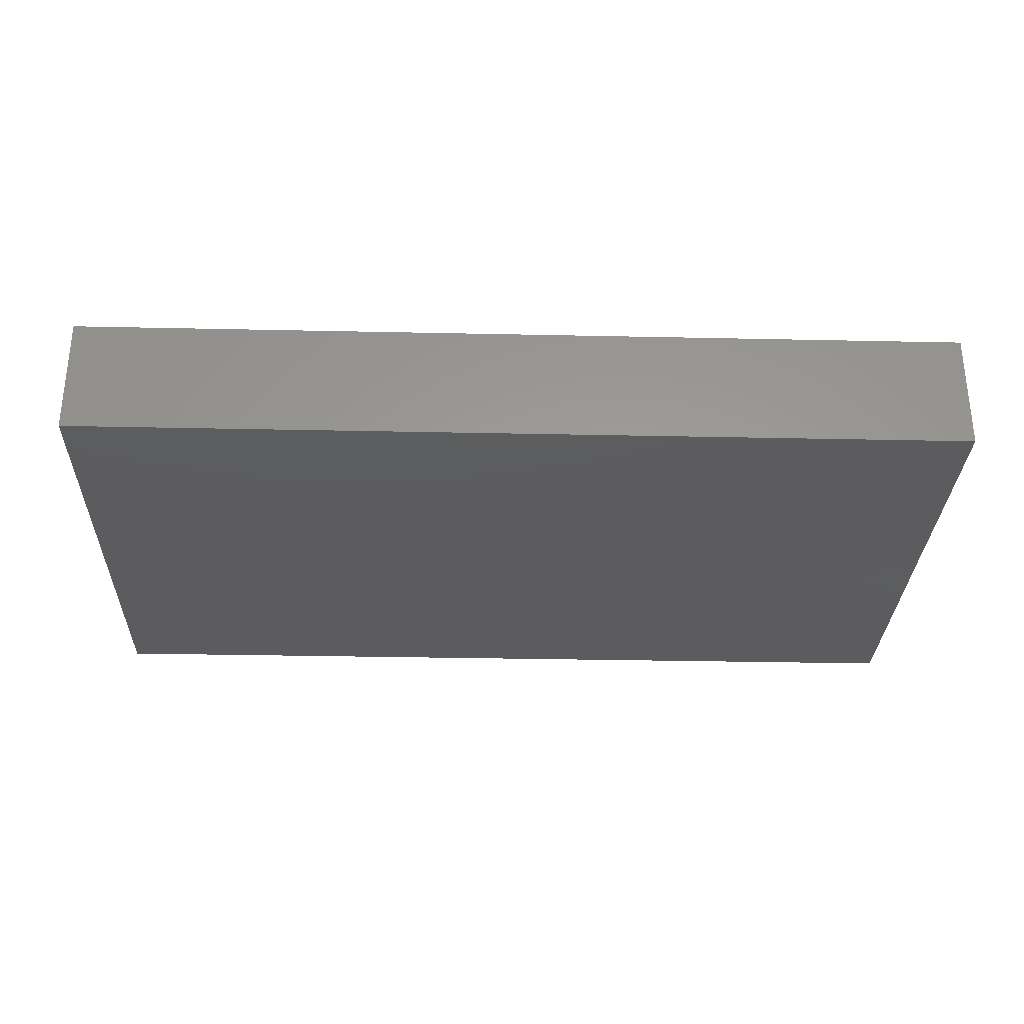
<metadata>
{"format":"stl","ext":"stl","renderer":"f3d","projection":"perspective","resolution":1024,"background":"white","views":[{"elev":-30.0,"azim":-1.8,"up":"+Z"}]}
</metadata>
<code>
# stl→obj: 363 verts, 722 faces
v -0.02334 0.008384 0.01292
v -0.01556 0.03354 0.01292
v -0.03112 0.01677 0.01292
v -0.0611 -0.02572 0.01292
v -0.04824 -0.01757 0.01292
v -0.05198 -0.008364 0.01292
v -0.0468 -0.03351 0.01292
v -0.04109 -0.02416 0.01292
v 0.07787 0.00835 0.01292
v 0.08281 0.02333 0.01292
v 0.0635 0.02841 0.01292
v 0.05447 0.008384 0.01292
v 0.04674 0.01579 0.01292
v 0.04603 -0.0007339 0.01292
v 0.06143 0.05576 0.01292
v 0.06186 0.03993 0.01292
v 0.06913 0.04741 0.01292
v 0.01104 -0.03419 -0.01292
v 0.0107 -0.04465 -0.01292
v 0.00318 -0.04643 -0.01292
v 0.05762 0.01131 -0.01292
v 0.07141 0.01302 -0.01292
v 0.07194 -0.004851 -0.01292
v 0.09762 -0.03354 -0.01292
v 0.09762 -0.02529 0.001603
v 0.09762 -0.04465 -0.01292
v 0.005878 0.0379 -0.01292
v -0.009045 0.04098 -0.01292
v 0.008456 0.05576 -0.01292
v 0.09762 -0.01782 0.01292
v 0.09762 -0.001052 0.01292
v 0.08848 -0.009037 0.01292
v 0.007781 -0.02515 0.01292
v 0 -0.03354 0.01292
v 0.01556 -0.03354 0.01292
v -0.03872 -0.008566 0.01292
v -0.03051 -0.0005157 0.01292
v -0.03891 0.008384 0.01292
v -0.08005 -0.02324 0.01292
v -0.06716 -0.03438 0.01292
v 0.08376 0.02545 -0.01292
v 0.09762 0.03354 -0.01292
v 0.08801 0.01696 -0.01292
v 0.07781 0.05576 0.01292
v 0.08756 0.05564 0.01292
v 0.08041 0.05576 0.00119
v -0.03102 0.05576 0.01292
v -0.01356 0.05576 0.01292
v -0.01941 0.05576 0.0004291
v 0.08056 -0.009692 -0.01292
v 0.07155 -0.01952 -0.01292
v -0.07547 -0.05576 -0.002661
v -0.06731 -0.05576 0.002825
v -0.0784 -0.05576 0.01292
v 0.06225 -0.05576 0.01292
v 0.07275 -0.05576 0.01292
v 0.06934 -0.0411 0.01292
v -0.01901 0.02737 -0.01292
v -0.02568 0.03941 -0.01292
v -0.01011 -0.02767 -0.01292
v 0.001907 -0.02786 -0.01292
v -0.006614 -0.03799 -0.01292
v -0.03617 -0.02121 -0.01292
v -0.04129 -0.008855 -0.01292
v -0.03027 -0.01243 -0.01292
v 0.09762 0.05576 0
v 0.09762 0.05576 0.01292
v 0.09762 0.04569 -0.001261
v 0.02056 0.03935 -0.01292
v -0.09762 -0.02549 -0.01292
v -0.09 -0.03296 -0.01292
v -0.09762 -0.03896 -0.01292
v 0.02535 0.04887 -0.01292
v 0.02334 0.05576 -0.01292
v 0.03906 0.05576 -0.01292
v 0.08752 -0.05576 -0.01292
v 0.07766 -0.05576 -0.01292
v 0.08181 -0.04357 -0.01292
v -0.0488 0.05576 0.01292
v -0.04028 0.05576 0.0007412
v -0.05767 0.05576 -0.002217
v -0.09762 -0.03077 -0.004833
v -0.09762 -0.01558 -0.01292
v -0.03326 0.006635 -0.01292
v -0.02243 0.01197 -0.01292
v -0.02023 0 -0.01292
v 0.07315 0.02851 -0.01292
v 0.07883 0.04854 -0.01292
v 0.02171 -0.04271 -0.01292
v 0.03424 -0.04436 -0.01292
v 0.02606 -0.05576 -0.01292
v -0.02836 0.02179 -0.01292
v 0.0237 0.04008 0.01292
v 0.03917 0.04666 0.01292
v 0.03527 0.05576 0.01292
v -0.09762 0.007671 0.004748
v -0.09762 0.01721 0.002852
v -0.09762 0.005411 -0.01292
v -0.06252 -0.0002582 0.01292
v -0.06993 -0.00837 0.01292
v -0.03113 0.05576 -0.01292
v 0.03173 -0.05576 -0.003409
v 0.01828 -0.05576 -0.005049
v 0.04163 -0.05576 -0.01292
v 0.0415 -0.05576 0.004145
v 0.09762 0.03319 0.01282
v 0.09762 0.04448 0.01287
v 0.08819 0.04562 0.01292
v 0.087 0.03285 0.01292
v 0.07265 -0.05576 0.004423
v 0.05615 -0.05576 0.004011
v 0.06381 -0.05576 -0.003472
v 0.00698 -0.04333 0.01292
v 0.02094 -0.04368 0.01292
v -0.05135 0.01677 -0.01292
v -0.05816 0.005945 -0.01292
v -0.06777 0.01117 -0.01292
v 0.08193 -0.02608 -0.01292
v 0.07152 -0.03772 -0.01292
v 0.08183 0.006124 -0.01292
v 0.09762 0.02795 0.00499
v 0.09762 0.02129 -0.003976
v 0.03891 0.02515 0.01292
v 0.04524 0.03441 0.01292
v -0.03785 -0.04005 -0.01292
v -0.02839 -0.03937 -0.01292
v -0.0374 -0.05576 -0.01292
v 0.08714 0.0002041 0.01292
v 0.0762 -0.001166 0.01292
v -0.05447 0.02515 0.01292
v -0.04669 0.01677 0.01292
v -0.03847 0.02536 0.01292
v -0.05135 -0.02264 -0.01292
v -0.05628 -0.01116 -0.01292
v 0.09762 0.0003546 -0.01286
v 0.09762 -0.01677 -0.01292
v -0.007781 0.05576 -0.01292
v 0.08538 0.05576 -0.01292
v 0.07277 0.05576 -0.01292
v -0.09762 0.05576 0.0003016
v -0.08762 0.05576 0.00144
v -0.09762 0.05576 -0.01292
v -0.08677 0.05576 -0.01292
v -0.04693 0.05576 -0.01292
v -0.06815 -0.003807 -0.01292
v 0.01232 0.01165 -0.01292
v 0.02652 0.01145 -0.01292
v 0.01164 -0.004942 -0.01292
v 0.03109 -0.03525 -0.01292
v 0.02226 -0.033 -0.01292
v 0.02646 -0.02179 -0.01292
v 0.0368 -0.02552 -0.01292
v 0.01612 -0.02604 -0.01292
v -0.05082 -0.05576 0
v -0.04813 -0.05576 0.01292
v -0.06731 -0.05576 0.01292
v -0.06201 0.05574 -0.01292
v -0.0748 0.05576 -0.00143
v -0.06983 0.05576 0.01292
v 0.02651 -0.005992 -0.01292
v 0.04114 -0.005276 -0.01292
v 0.04202 -0.01677 -0.01292
v 0.09762 0.0131 0.01292
v 0.09762 0.01035 -0.0007036
v -0.09762 -0.005312 0.001764
v -0.09762 -0.004575 -0.01292
v 0.09762 -0.009287 0.003789
v 0.0677 0.03941 -0.01292
v 0.09762 -0.0006455 0.000916
v -0.08244 -0.02247 -0.01292
v 0.04669 0.05576 0.01292
v 0.03592 0.05576 0.001493
v -0.03511 -0.05576 0.01292
v -0.03747 -0.05576 0.00136
v -0.02062 -0.05576 0.01292
v 0.05217 -0.04287 0.01292
v 0.06225 0 0.01292
v 0.05447 -0.008384 0.01292
v 0.06183 0.0167 0.01292
v 0.08738 -0.04374 0.01292
v 0.08715 -0.03426 0.01292
v 0.07781 -0.03354 0.01292
v 0.09762 -0.04552 0.01292
v 0.09762 -0.03388 0.01282
v 0.08689 -0.02442 0.01292
v 0.07619 -0.01581 0.01292
v -0.08731 -0.01453 0.01292
v -0.08932 -0.02811 0.01292
v -0.09762 -0.02187 0.01292
v 0.01958 -0.01318 -0.01292
v -0.01027 -0.01004 -0.01292
v -0.001081 -0.01813 -0.01292
v -0.008711 6.898e-05 -0.01292
v -0.03163 0.03385 0.01292
v -0.02336 0.04113 0.01292
v -0.07855 -0.001065 0.01292
v 0.01018 -0.05576 0.003631
v 0.002004 -0.05576 -0.01292
v 0.05013 -0.05576 -0.004059
v 0.03099 -0.04433 0.01292
v 0.03112 -0.05576 0.01292
v 0.04035 -0.04537 0.01292
v -0.09762 -0.02973 0.008297
v -0.09762 -0.05576 -8.608e-05
v 0.03891 -0.008487 0.01292
v 0.02327 -0.008453 0.01292
v 0.03114 -0.01666 0.01292
v 0.04426 -0.0323 0.01292
v 0.03112 -0.03321 0.01292
v 0.03094 0.01604 0.01292
v 0.07003 -0.02515 0.01292
v 0.065 -0.008443 0.01292
v -0.08695 0.02293 -0.01292
v -0.0761 0.02198 -0.01292
v -0.08082 0.01229 -0.01292
v -0.01031 -0.05576 0.01292
v -0.003183 -0.04778 0.01292
v 0.09762 -0.05576 -0.01292
v 0.09762 -0.05576 0.001925
v 0.02337 0.05576 -0.00271
v -0.08661 0.03687 0.01292
v -0.08826 0.04814 0.01292
v -0.09762 0.04052 0.01292
v -0.07781 0.03354 0.01292
v -0.07781 0.04465 0.01292
v -0.06225 0.01677 0.01292
v -0.09762 -0.05576 -0.01292
v -0.08758 -0.05576 -0.01292
v 0.09762 0.05576 -0.01292
v -0.09762 -0.009887 0.01292
v -0.09762 0.04573 0.003671
v -0.09762 0.03712 -0.004626
v -0.09762 0.02896 0.003671
v -0.07761 0.01689 0.01292
v -0.07003 0.02515 0.01292
v -0.08813 0.02402 0.01292
v -0.09762 0.001077 0.01292
v -0.08772 0.05576 0.01292
v -0.09762 0.02896 0.01292
v 0.09762 0.01533 -0.01292
v -0.09762 0.0154 -0.01292
v -0.09762 0.02246 -0.005384
v -0.04669 0.03354 0.01292
v -0.03562 0.04527 0.01292
v -0.005092 0.05576 -0.0003023
v 0.01005 0.05576 -0.0009054
v 6.574e-05 0.01685 0.01292
v 0.0009152 0.03256 0.01292
v 0.0876 -0.03361 -0.01292
v -0.04829 0.0002448 0.01292
v -0.04357 0.008384 -0.01292
v -0.0623 0.04778 0.01292
v -0.04482 0.04695 0.01292
v -0.09762 0.01415 0.01292
v -0.08773 0.01008 0.01292
v -0.09762 0.05576 0.01292
v 0.09762 -0.05576 0.01292
v 0.08519 -0.05576 0.01292
v 0.02637 -0.05576 0.004883
v 0.01698 -0.05576 0.01292
v -0.05197 -0.0384 -0.01292
v -0.06583 -0.04167 -0.01292
v -0.06751 -0.03155 -0.01292
v 0.04934 0.003368 -0.01292
v 0.04132 0.01929 -0.01292
v -0.081 -0.04238 0.01292
v -0.09762 -0.03811 0.01292
v -0.07881 -0.03296 0.01292
v 0.05447 0.04716 0.01292
v -0.04124 0.03941 -0.01292
v -0.01694 0.04779 -0.01292
v 0.05069 -0.02812 -0.01292
v 0.05717 -0.02001 -0.01292
v 0.05011 -0.01206 -0.01292
v 0.05288 0.03912 -0.01292
v 0.05709 0.02859 -0.01292
v 0.04202 0.02851 -0.01292
v 0.01128 -0.01793 -0.01292
v -0.07538 -0.01444 -0.01292
v -0.06691 -0.02179 -0.01292
v 0.05306 0.05576 0.003213
v 0.07486 0.03594 0.01292
v 0.05801 -0.005777 -0.01292
v 0.09762 0.02265 0.01285
v -0.09762 -0.05576 0.01292
v 0.05122 -0.04648 -0.01292
v 0.05719 -0.05576 -0.01292
v -0.0443 -0.04503 0.01292
v -0.00506 -0.05576 0.002825
v -0.02157 -0.05576 -0.01292
v -0.02662 -0.01766 0.01292
v -0.01868 -0.008225 0.01292
v -0.01556 -0.04192 0.01292
v 0 -0.01677 0.01292
v 0.007781 -0.008384 0.01292
v -0.007781 -0.008384 0.01292
v 0.01556 0.03354 0.01292
v 0.02364 0.02479 0.01292
v 0.03375 0.03363 0.01292
v 0.02537 0.05576 0.01292
v 0.01451 0.05576 0.01292
v -0.004996 0.01907 -0.01292
v -0.01599 0.0009363 0.01292
v 0.0542 -0.0337 0.01292
v 0.009063 0.008638 0.01292
v 0.02414 0.008695 0.01292
v 0.01565 0.01639 0.01292
v 0.01556 -0.01677 0.01292
v 0.01119 0.02745 -0.01292
v 0.0267 0.02841 -0.01292
v 0.02334 -0.02515 0.01292
v -0.05929 0.02253 -0.01292
v -0.05223 0.02993 -0.01292
v 0.03077 -0.0005067 0.01292
v -0.06462 -0.04438 0.01292
v -0.02523 -0.04421 0.01292
v -0.01664 -0.02523 0.01292
v -0.0323 -0.02755 0.01292
v 0 -0.05576 0.01292
v 0.06379 -0.03091 -0.01292
v -0.09762 0.04368 -0.01292
v -0.09762 0.02945 -0.01292
v -0.07663 0.002584 -0.01292
v 0.001028 0.05576 0.01292
v -0.08198 -0.005784 -0.01292
v 0.04669 -0.01677 0.01292
v 0.03668 0.04061 -0.01292
v 0.04682 0.04785 -0.01292
v 0.007781 0.02515 0.01292
v -0.06225 0.03354 0.01292
v -0.01326 -0.04781 -0.01292
v -0.0564 0.04029 -0.01292
v -0.02961 -0.003193 -0.01292
v -0.06963 0.04245 0.01292
v -0.08072 0.03241 -0.01292
v -0.01932 -0.0119 -0.01292
v 0.09762 0.04528 -0.01292
v -0.01355 -0.0161 0.01292
v 0.04541 0.05576 -0.004747
v 0.08767 0.04645 -0.01292
v 0.04667 -0.05576 0.01292
v 0.08633 -0.01722 -0.01292
v -0.02975 -0.05576 -0.005223
v 0.06075 0.05576 -0.01292
v -0.06731 -0.05576 -0.01292
v -0.05973 -0.05576 -0.005049
v -0.06762 0.03261 -0.01292
v -0.06691 0.04528 -0.01292
v -0.08188 -0.03872 -0.01292
v -0.005112 0.02857 -0.01292
v 0.04018 -0.03504 -0.01292
v 0.06633 -0.04711 -0.01292
v -0.05214 -0.05576 -0.01292
v -0.08248 0.04553 -0.01292
v -0.07586 0.05576 -0.01292
v 0.01556 0 0.01292
v -0.04265 0.01948 -0.01292
v -0.02189 -0.02121 -0.01292
v -0.01906 -0.02994 -0.01292
v -0.03579 0.02851 -0.01292
v 0 0 0.01292
v 0.05789 -0.03853 -0.01292
v -0.09762 0.05028 -0.005421
f 1 2 3
f 4 5 6
f 5 7 8
f 9 10 11
f 12 13 14
f 15 16 17
f 18 19 20
f 21 22 23
f 24 25 26
f 27 28 29
f 30 31 32
f 33 34 35
f 36 37 38
f 39 40 4
f 41 42 43
f 44 45 46
f 47 48 49
f 50 51 23
f 52 53 54
f 55 56 57
f 28 58 59
f 60 61 62
f 63 64 65
f 66 45 67
f 67 68 66
f 29 69 27
f 70 71 72
f 73 74 75
f 76 77 78
f 79 80 81
f 70 82 83
f 84 85 86
f 41 87 88
f 89 90 91
f 58 92 59
f 93 94 95
f 96 97 98
f 99 100 6
f 101 47 49
f 91 102 103
f 104 105 102
f 106 107 108
f 106 108 109
f 110 111 112
f 113 114 35
f 115 116 117
f 51 118 119
f 23 22 120
f 68 121 122
f 122 42 68
f 123 13 124
f 125 126 127
f 32 128 129
f 130 131 132
f 19 18 89
f 64 133 134
f 120 135 136
f 62 61 20
f 101 49 137
f 138 139 46
f 47 101 80
f 140 141 142
f 142 141 143
f 80 101 144
f 145 116 134
f 146 147 148
f 149 150 151
f 151 152 149
f 150 153 151
f 154 155 156
f 157 158 159
f 125 63 126
f 160 161 162
f 163 164 122
f 121 163 122
f 165 98 166
f 167 30 136
f 168 139 88
f 169 164 31
f 83 170 70
f 171 172 95
f 173 155 174
f 174 175 173
f 55 57 176
f 174 155 154
f 177 14 178
f 6 100 4
f 12 179 13
f 180 181 182
f 183 184 180
f 185 182 181
f 185 32 186
f 187 188 39
f 187 189 188
f 190 148 160
f 160 148 147
f 36 6 5
f 191 192 60
f 86 193 191
f 194 2 195
f 48 47 195
f 144 81 80
f 99 196 100
f 89 91 19
f 185 30 32
f 103 197 198
f 104 199 105
f 200 201 202
f 203 82 204
f 205 206 207
f 131 38 3
f 2 132 3
f 208 209 202
f 13 123 210
f 64 134 116
f 211 186 212
f 213 214 215
f 216 217 175
f 218 26 219
f 172 220 95
f 80 79 47
f 221 222 223
f 221 224 225
f 2 48 195
f 88 139 138
f 38 131 226
f 227 228 204
f 66 229 46
f 189 187 230
f 231 232 233
f 234 235 236
f 131 3 132
f 165 230 237
f 222 159 238
f 236 221 239
f 31 30 167
f 41 22 87
f 22 21 87
f 120 240 135
f 241 98 242
f 28 137 29
f 243 194 244
f 29 245 246
f 2 247 248
f 76 78 26
f 26 78 249
f 177 179 12
f 177 9 179
f 250 36 38
f 82 189 83
f 99 6 250
f 84 64 251
f 252 253 79
f 229 66 68
f 254 255 236
f 223 222 256
f 219 257 258
f 229 138 46
f 235 226 130
f 189 82 203
f 164 169 135
f 164 135 240
f 259 260 197
f 166 83 165
f 261 262 263
f 264 161 265
f 70 72 82
f 266 188 267
f 39 188 268
f 95 94 171
f 234 236 255
f 269 16 15
f 122 164 240
f 101 270 144
f 271 59 101
f 140 256 141
f 256 238 141
f 35 34 113
f 272 162 273
f 273 162 274
f 275 276 277
f 153 278 151
f 278 190 151
f 63 133 64
f 170 279 280
f 18 61 153
f 281 171 15
f 276 168 87
f 21 276 87
f 156 266 54
f 182 56 180
f 269 124 11
f 282 109 108
f 108 17 282
f 186 211 185
f 254 97 96
f 274 264 283
f 249 24 26
f 284 106 109
f 253 244 47
f 266 285 54
f 261 133 125
f 15 17 44
f 286 287 104
f 155 173 288
f 289 175 290
f 291 292 37
f 120 22 41
f 251 64 116
f 175 217 293
f 190 160 151
f 160 162 151
f 110 76 219
f 294 295 296
f 297 298 299
f 254 237 255
f 38 1 3
f 93 300 301
f 58 302 85
f 92 58 85
f 2 303 247
f 304 208 176
f 305 306 307
f 206 295 308
f 309 69 310
f 147 309 310
f 219 26 25
f 104 287 199
f 311 308 33
f 312 313 115
f 179 11 13
f 146 309 147
f 314 13 306
f 91 104 102
f 10 282 11
f 98 241 215
f 315 155 288
f 215 241 213
f 316 317 318
f 317 316 293
f 283 51 273
f 274 283 273
f 319 216 289
f 79 253 47
f 273 320 272
f 232 321 322
f 232 322 242
f 232 242 233
f 231 256 140
f 223 256 231
f 233 239 223
f 207 311 208
f 323 98 215
f 67 108 107
f 324 301 246
f 174 154 127
f 325 170 83
f 308 311 207
f 195 244 194
f 326 205 207
f 327 73 75
f 328 327 75
f 102 259 103
f 103 259 197
f 316 175 293
f 113 217 319
f 34 217 113
f 293 217 34
f 307 210 298
f 329 307 298
f 297 329 298
f 330 243 252
f 299 93 297
f 150 149 89
f 149 90 89
f 37 36 291
f 79 159 252
f 126 331 290
f 56 258 180
f 56 110 258
f 330 224 235
f 237 187 196
f 30 185 184
f 313 332 144
f 65 64 333
f 44 17 108
f 60 192 61
f 289 216 175
f 48 324 245
f 327 275 277
f 168 88 87
f 334 225 224
f 28 271 137
f 335 214 213
f 336 333 86
f 86 191 336
f 229 68 337
f 31 167 169
f 24 136 25
f 338 294 296
f 213 322 335
f 242 97 233
f 75 172 339
f 237 254 96
f 171 281 339
f 126 60 62
f 340 337 42
f 31 164 163
f 50 23 120
f 105 199 111
f 111 341 105
f 51 342 118
f 163 128 31
f 94 124 269
f 156 54 53
f 183 257 219
f 290 127 126
f 290 343 127
f 50 342 51
f 281 344 339
f 18 150 89
f 165 237 96
f 21 265 276
f 168 276 275
f 121 68 106
f 19 198 20
f 52 345 53
f 345 346 53
f 332 347 348
f 328 344 275
f 292 291 338
f 291 317 338
f 349 262 345
f 98 325 166
f 325 83 166
f 350 28 27
f 350 27 309
f 257 183 180
f 258 257 180
f 324 246 245
f 337 138 229
f 108 67 45
f 198 290 331
f 154 156 53
f 346 154 53
f 198 331 20
f 340 88 138
f 43 240 120
f 283 21 23
f 102 105 259
f 201 259 105
f 149 152 351
f 149 351 90
f 162 272 152
f 284 163 121
f 352 78 77
f 146 148 302
f 75 74 220
f 268 188 266
f 55 176 341
f 236 224 221
f 83 189 165
f 230 165 189
f 40 268 266
f 330 235 130
f 345 262 353
f 28 59 271
f 348 354 355
f 315 288 7
f 81 159 79
f 7 5 4
f 250 6 36
f 132 243 130
f 161 147 265
f 68 107 106
f 132 2 194
f 133 263 280
f 195 47 244
f 134 133 280
f 303 292 296
f 125 133 63
f 343 175 174
f 329 248 247
f 248 324 2
f 356 295 206
f 237 230 187
f 157 348 355
f 200 202 209
f 206 205 314
f 299 94 93
f 176 208 202
f 327 328 275
f 94 269 171
f 176 57 304
f 212 304 211
f 177 178 212
f 157 355 158
f 211 182 185
f 355 143 158
f 337 340 138
f 2 324 48
f 39 268 40
f 318 36 8
f 333 64 84
f 178 326 212
f 212 326 304
f 277 276 265
f 172 171 339
f 171 269 15
f 251 92 84
f 122 240 42
f 29 74 73
f 286 352 287
f 192 278 61
f 86 333 84
f 92 251 357
f 290 175 343
f 344 75 339
f 11 124 13
f 336 65 333
f 88 340 42
f 1 303 2
f 40 266 315
f 55 341 111
f 42 337 68
f 145 134 280
f 294 33 308
f 358 191 60
f 358 336 191
f 146 302 309
f 305 307 247
f 358 60 359
f 358 359 126
f 261 263 133
f 209 311 35
f 209 35 114
f 279 145 280
f 206 308 207
f 238 256 222
f 314 306 356
f 314 356 206
f 210 307 306
f 119 320 51
f 145 323 117
f 344 168 275
f 101 59 270
f 59 360 270
f 250 226 99
f 243 330 130
f 296 361 303
f 303 361 247
f 305 361 356
f 356 361 295
f 248 297 324
f 329 297 248
f 357 115 313
f 193 86 85
f 350 309 302
f 153 150 18
f 316 173 175
f 281 15 46
f 349 263 262
f 29 220 74
f 277 147 310
f 351 272 362
f 7 316 8
f 228 349 345
f 363 142 321
f 142 363 140
f 180 184 181
f 299 298 123
f 157 144 332
f 347 354 348
f 104 91 90
f 286 104 90
f 11 282 16
f 117 312 115
f 260 113 319
f 322 321 335
f 247 307 329
f 207 208 326
f 202 201 341
f 341 201 105
f 29 137 245
f 286 90 362
f 4 100 39
f 94 299 124
f 226 235 234
f 187 39 196
f 100 196 39
f 8 316 318
f 8 36 5
f 313 312 347
f 119 118 78
f 145 325 323
f 143 354 321
f 226 131 130
f 11 179 9
f 115 357 251
f 316 288 173
f 231 233 223
f 25 136 30
f 349 228 72
f 198 289 290
f 77 76 110
f 174 127 343
f 287 112 199
f 10 284 109
f 313 144 270
f 228 52 204
f 52 228 345
f 238 159 141
f 159 158 141
f 350 58 28
f 277 310 327
f 198 197 289
f 319 289 197
f 220 300 95
f 243 244 253
f 111 110 55
f 142 143 321
f 76 218 219
f 15 44 46
f 341 176 202
f 349 72 71
f 157 332 348
f 167 136 169
f 204 72 227
f 222 221 225
f 281 46 344
f 97 254 233
f 186 32 129
f 186 129 212
f 223 239 221
f 14 314 205
f 13 314 14
f 93 301 324
f 67 107 68
f 324 297 93
f 352 119 78
f 284 121 106
f 267 189 203
f 127 353 125
f 225 159 222
f 76 26 218
f 152 272 351
f 362 352 286
f 260 201 114
f 260 114 113
f 20 331 62
f 285 266 267
f 236 239 254
f 114 201 200
f 114 200 209
f 52 54 204
f 27 69 309
f 246 300 220
f 354 143 355
f 54 285 204
f 335 347 214
f 347 335 354
f 126 359 60
f 193 148 278
f 190 278 148
f 282 10 109
f 325 279 170
f 291 318 317
f 357 360 92
f 274 162 161
f 363 231 140
f 363 321 232
f 29 246 220
f 25 184 219
f 219 184 183
f 252 159 334
f 334 159 225
f 241 322 213
f 43 42 240
f 353 154 346
f 292 338 296
f 294 34 33
f 247 361 305
f 153 61 278
f 310 69 73
f 327 310 73
f 326 14 205
f 178 14 326
f 14 177 12
f 184 25 30
f 255 196 234
f 196 226 234
f 235 224 236
f 252 334 330
f 250 38 226
f 37 1 38
f 296 295 361
f 356 306 305
f 306 13 210
f 267 188 189
f 317 34 294
f 311 33 35
f 311 209 208
f 304 326 208
f 57 56 182
f 9 129 163
f 251 116 115
f 191 193 192
f 160 147 161
f 264 21 283
f 349 170 263
f 71 170 349
f 323 325 98
f 117 116 145
f 98 97 242
f 118 342 136
f 24 249 136
f 50 120 136
f 163 284 10
f 65 358 63
f 92 85 84
f 313 347 332
f 270 360 313
f 357 313 360
f 215 214 117
f 265 147 277
f 216 319 217
f 66 46 45
f 136 135 169
f 287 352 77
f 16 269 11
f 128 163 129
f 78 118 249
f 120 41 43
f 42 41 88
f 61 18 20
f 315 266 156
f 151 162 152
f 17 16 282
f 241 242 322
f 318 291 36
f 4 40 315
f 110 219 258
f 55 110 56
f 137 271 101
f 29 73 69
f 137 49 245
f 220 172 75
f 204 82 72
f 298 210 123
f 192 193 278
f 302 148 193
f 4 315 7
f 260 259 201
f 141 158 143
f 345 353 346
f 44 108 45
f 199 112 111
f 227 72 228
f 95 300 93
f 362 90 351
f 249 118 136
f 50 136 342
f 10 9 163
f 328 75 344
f 161 264 274
f 21 264 265
f 315 156 155
f 292 303 37
f 295 294 308
f 246 301 300
f 237 196 255
f 243 253 252
f 37 303 1
f 317 294 338
f 293 34 317
f 260 319 197
f 85 302 193
f 58 350 302
f 144 157 81
f 353 262 261
f 261 125 353
f 126 62 331
f 103 198 91
f 92 360 59
f 126 63 358
f 132 194 243
f 81 157 159
f 99 226 196
f 334 224 330
f 316 7 288
f 320 119 362
f 320 273 51
f 283 23 51
f 124 299 123
f 139 344 46
f 304 182 211
f 57 182 304
f 212 129 177
f 129 9 177
f 168 344 139
f 263 170 280
f 325 145 279
f 117 323 215
f 119 352 362
f 65 336 358
f 214 347 312
f 214 312 117
f 272 320 362
f 70 170 71
f 32 31 128
f 335 321 354
f 49 48 245
f 154 353 127
f 287 77 112
f 165 96 98
f 267 203 204
f 267 204 285
f 233 254 239
f 231 363 232
f 77 110 112
f 185 181 184
f 91 198 19

</code>
